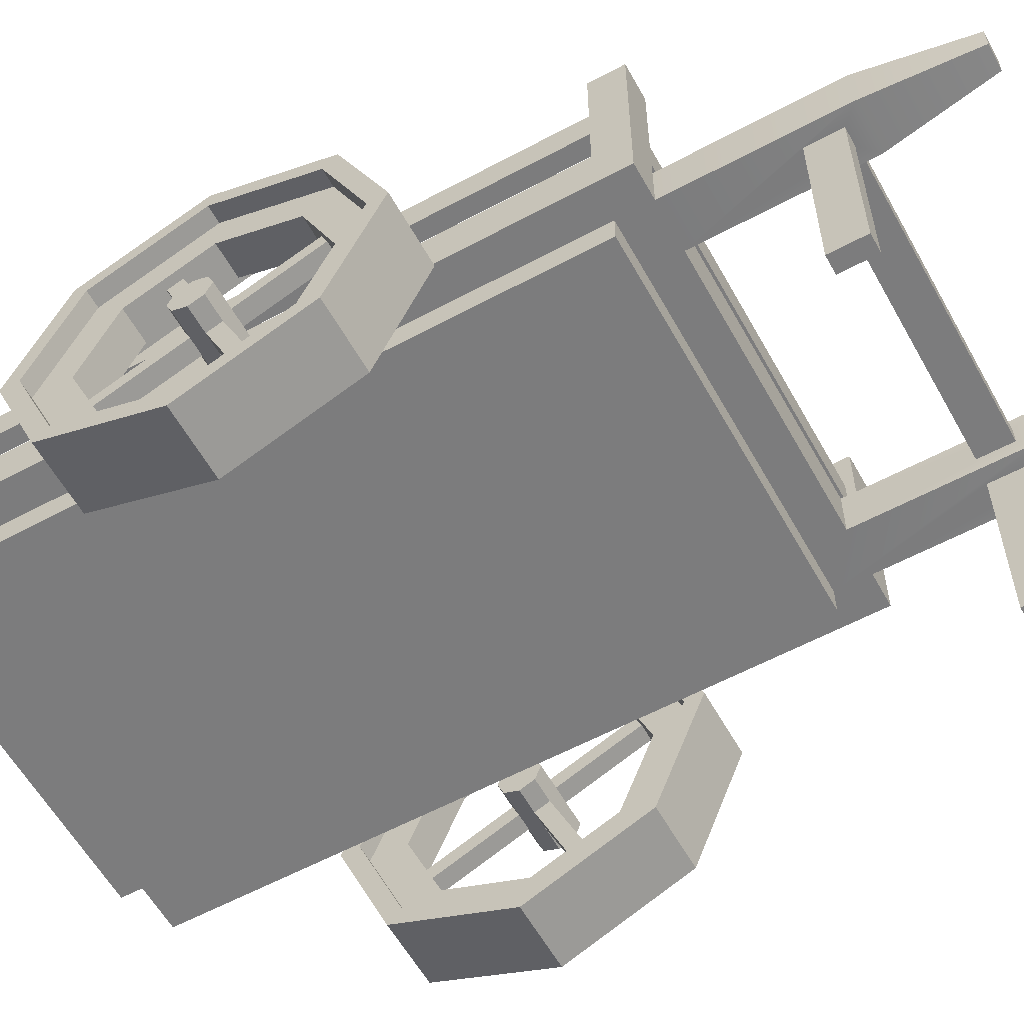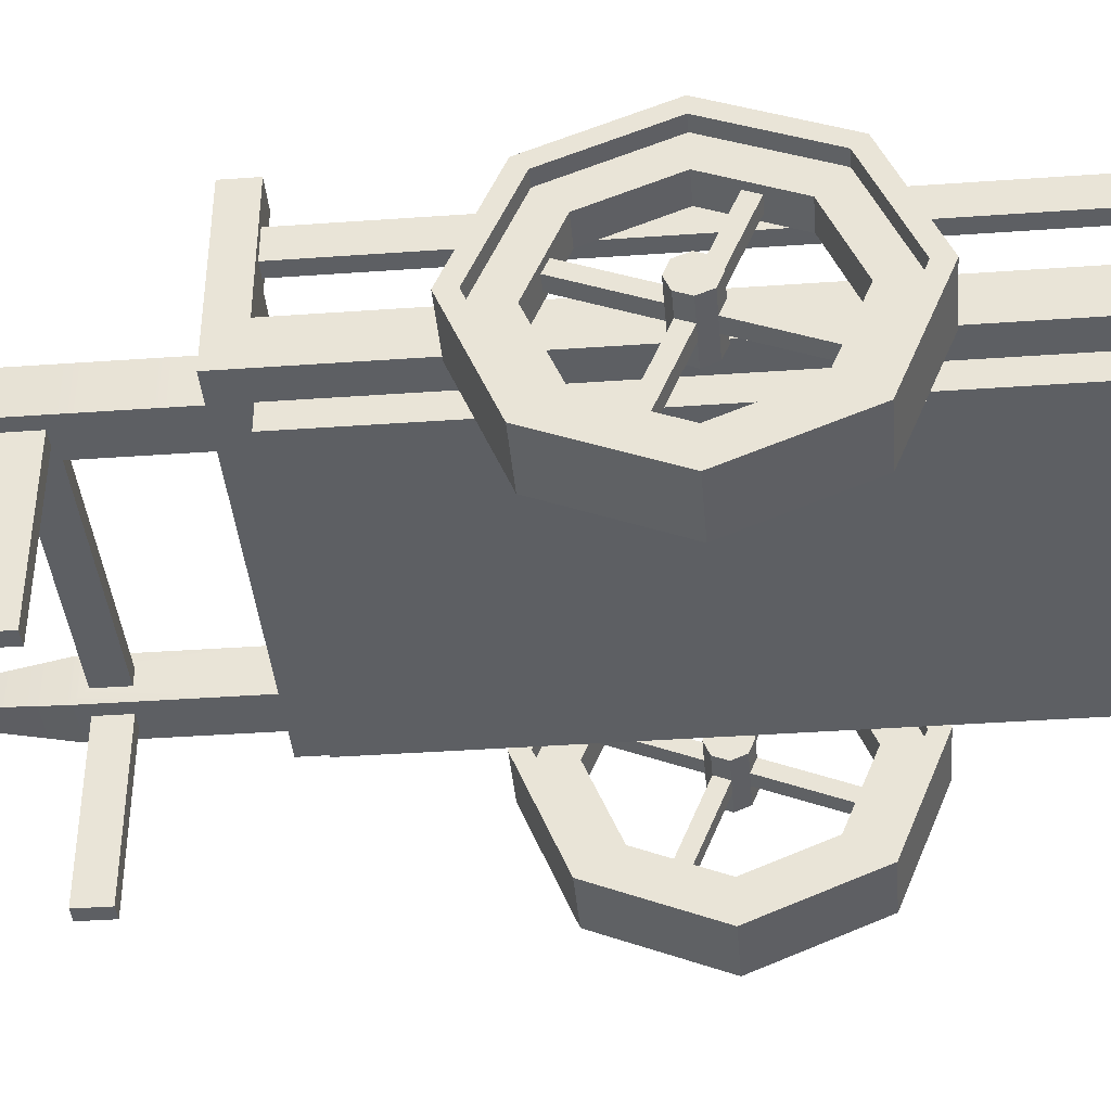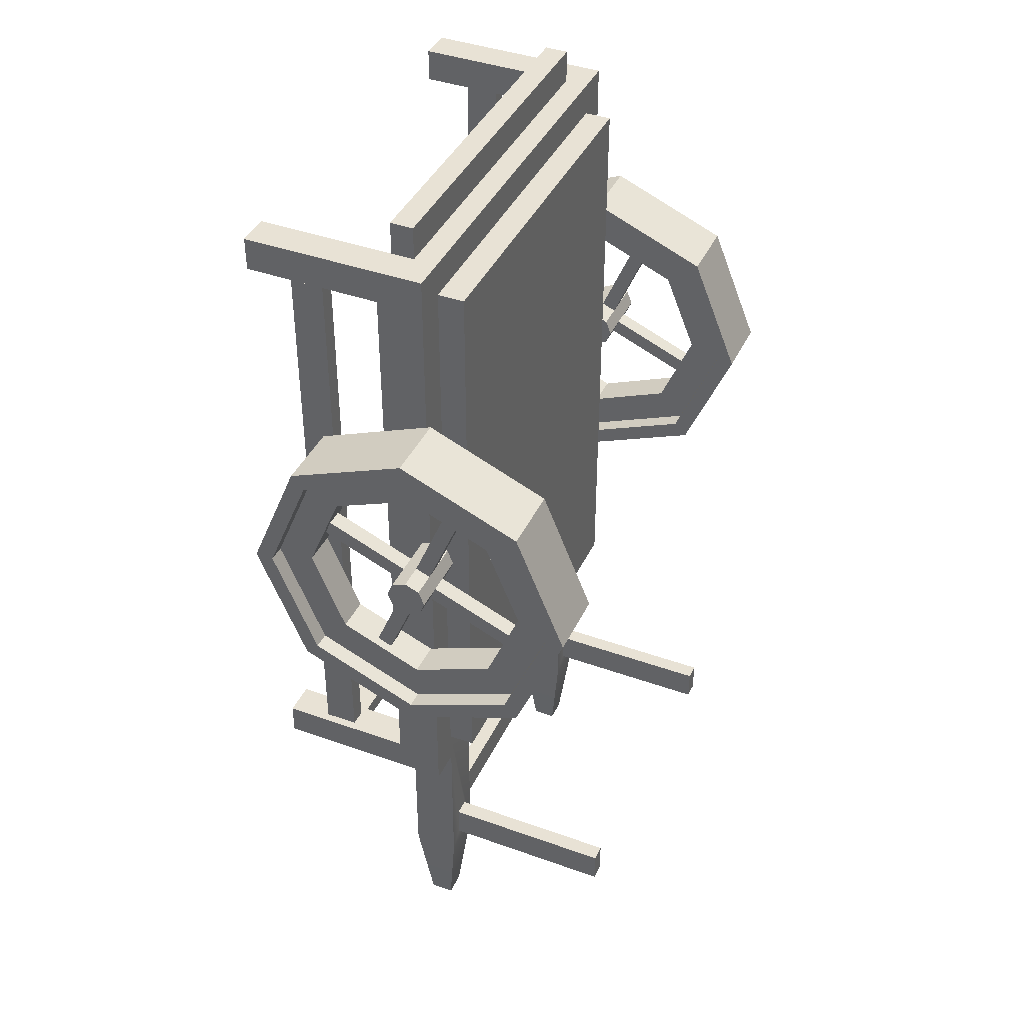
<metadata>
{"format":"obj","ext":"obj","renderer":"f3d","projection":"perspective","resolution":1024,"background":"white","views":[{"elev":-58.8,"azim":119.0,"up":"+Y"},{"elev":-39.9,"azim":-85.0,"up":"+Y"},{"elev":40.8,"azim":-66.3,"up":"+Z"}]}
</metadata>
<code>
o cart
v 1.64 2.08 -4.36
v 2.06 2.22 -5.56
v 2.2 2.08 -4.36
v 1.78 2.22 -5.56
v -2.06 2.22 -5.56
v -2.2 2.64 -4.36
v -2.06 2.5 -5.56
v -2.2 2.08 -4.36
v -1.64 2.46 -4.18
v 1.64 2.46 -3.78
v 1.64 2.46 -4.18
v -1.64 2.46 -3.78
v 2.2 2.64 -4.36
v 2.06 2.5 -5.56
v -1.78 2.22 -5.56
v -1.78 2.5 -5.56
v -1.64 2.08 -4.36
v -1.64 2.26 -3.78
v 1.64 2.26 -4.18
v 1.64 2.26 -3.78
v -1.64 2.26 -4.18
v 1.64 2.64 -4.36
v 1.78 2.5 -5.56
v 1.64 2.08 -2.44
v 1.64 2.64 -2.44
v 2.2 2.64 -2.44
v 2.2 2.08 -2.44
v 2.02 2.08 -3.78
v 1.82 0 -3.78
v 2.02 0 -3.78
v 1.82 2.08 -3.78
v -2.2 2.64 -2.44
v -2.2 2.08 -2.44
v -2.2 3.782 -2.34
v 2.2 3.382 -2.34
v -2.2 3.382 -2.34
v 2.2 3.782 -2.34
v 2.2 1.76 5.16
v -2.2 2.08 5.16
v -2.2 1.76 5.16
v 2.2 2.08 5.16
v -2.3 3.782 -2.04
v -2.3 3.382 5.16
v -2.3 3.382 -2.04
v -2.3 3.782 5.16
v 2.2 4.284 -2.44
v 2.6 4.284 -2.04
v 2.6 4.284 -2.44
v 2.2 4.284 -2.04
v 2.2 4.284 -2.12
v -2.5 3.782 -2.04
v -2.5 3.782 5.16
v 2.6 2.64 -2.04
v 2.5 3.382 -2.04
v 2.2 2.64 -2.04
v 2.5 3.782 -2.04
v 2.3 3.782 -2.04
v 2.3 3.382 -2.04
v -2.2 2.08 -2.04
v -2.2 1.76 -2.04
v 2.2 3.382 -2.14
v 2.2 3.782 -2.14
v -1.64 2.64 -2.44
v -1.64 2.64 -4.36
v -2.2 2.64 5.96
v 2.2 2.64 5.96
v 2.2 2.64 5.56
v 2.2 2.64 5.16
v -2.2 2.64 -2.12
v -2.2 2.64 -2.04
v -2.2 2.64 5.16
v -2.6 2.64 -2.04
v -2.6 2.64 5.16
v -2.2 2.64 5.24
v -2.2 2.64 5.56
v 2.6 2.64 5.16
v -2.02 2.08 -4.18
v -1.82 0 -4.18
v -2.02 0 -4.18
v -1.82 2.08 -4.18
v -2.2 4.284 -2.44
v -2.2 4.284 -2.04
v -2.2 3.782 -2.14
v -2.2 3.382 -2.14
v -2.5 3.382 5.16
v -2.5 3.382 -2.04
v -2.6 4.284 5.16
v -2.2 4.284 5.16
v -1.82 2.08 -3.78
v -2.02 0 -3.78
v -1.82 0 -3.78
v -2.02 2.08 -3.78
v 2.2 1.76 -2.04
v 2.3 3.382 5.16
v 2.3 3.782 5.16
v 2.5 3.382 5.16
v 2.5 3.782 5.16
v 2.2 4.284 5.16
v 2.2 4.284 5.24
v 2.2 4.284 5.56
v -2.2 4.284 5.56
v 2.02 0 -4.18
v 1.82 0 -4.18
v -2.6 4.284 -2.04
v 2.2 2.08 -2.04
v 1.82 2.08 -4.18
v 2.02 2.08 -4.18
v -1.64 2.08 -2.44
v -2.6 4.284 -2.44
v 2.6 4.284 5.56
v 2.6 4.284 5.16
v 2.6 2.08 5.56
v 2.6 2.08 -2.44
v -2.6 4.284 5.56
v -2.6 2.08 -2.44
v -2.6 2.08 5.56
v -2.2 2.36 5.96
v 2.2 2.36 5.96
v -2.2 2.36 5.56
v 2.2 2.36 5.56
v 2.6 1.853 1.388
v 2.6 2.197 1.388
v 2.6 2.025 1.317
v 2.6 1.782 1.56
v 2.6 2.268 1.56
v 2.6 1.853 1.732
v 2.6 2.197 1.732
v 2.6 2.025 1.803
v 2.904 2.025 1.317
v 2.904 2.596 0.4258
v 2.904 2.424 0.3547
v 2.904 2.197 1.388
v 2.904 2.025 1.803
v 2.904 1.853 1.732
v 3.41 2.197 1.388
v 3.41 1.853 1.388
v 3.41 2.025 1.317
v 3.41 2.268 1.56
v 3.41 1.782 1.56
v 3.41 2.197 1.732
v 3.41 1.853 1.732
v 3.41 2.025 1.803
v 3.106 2.596 0.4258
v 3.106 2.025 1.317
v 3.106 2.424 0.3547
v 3.106 2.197 1.388
v 2.904 0.891 0.9896
v 3.106 1.853 1.388
v 3.106 0.891 0.9896
v 2.904 1.853 1.388
v 2.904 1.455 2.694
v 2.904 1.627 2.765
v 3.106 1.782 1.56
v 2.904 0.8199 1.161
v 3.106 0.8199 1.161
v 2.904 1.782 1.56
v 3.208 3.302 0.2831
v 3.208 2.025 0.1896
v 3.208 2.025 -0.2458
v 3.208 2.994 0.5909
v 3.208 3.831 1.56
v 3.208 3.396 1.56
v 3.208 3.302 2.837
v 3.208 2.994 2.529
v 3.208 2.025 2.93
v 3.208 2.025 3.366
v 3.208 0.7483 0.2831
v 3.208 1.056 0.5909
v 3.208 0.2194 1.56
v 3.208 0.6548 1.56
v 3.208 1.056 2.529
v 3.208 0.7483 2.837
v 3.106 2.025 1.803
v 3.106 1.455 2.694
v 3.106 1.853 1.732
v 3.106 1.627 2.765
v 3.106 2.268 1.56
v 3.106 2.197 1.732
v 2.904 2.268 1.56
v 2.803 0.7483 0.2831
v 2.803 2.025 0.1896
v 2.803 2.025 -0.2458
v 2.803 1.056 0.5909
v 2.803 0.2194 1.56
v 2.803 0.6548 1.56
v 2.803 0.7483 2.837
v 2.803 1.056 2.529
v 2.803 2.025 2.93
v 2.803 2.025 3.366
v 2.803 3.302 0.2831
v 2.803 2.994 0.5909
v 2.803 3.831 1.56
v 2.803 3.396 1.56
v 2.803 2.994 2.529
v 2.803 3.302 2.837
v 3.106 3.159 2.13
v 3.106 3.231 1.959
v 2.904 3.159 2.13
v 2.904 3.231 1.959
v 2.904 2.197 1.732
v 3.41 3.457 0.128
v 3.41 2.025 -0.2458
v 3.41 2.025 -0.4652
v 3.41 3.302 0.2831
v 3.41 4.05 1.56
v 3.41 3.831 1.56
v 3.41 3.457 2.992
v 3.41 3.302 2.837
v 3.41 2.025 3.366
v 3.41 2.025 3.585
v 3.41 0.5932 0.128
v 3.41 0.7483 0.2831
v 3.41 -0 1.56
v 3.41 0.2194 1.56
v 3.41 0.7483 2.837
v 3.41 0.5932 2.992
v 2.6 0.7483 0.2831
v 2.6 2.025 -0.2458
v 2.6 0.5932 0.128
v 2.6 2.025 -0.4652
v 2.6 -0 1.56
v 2.6 0.2194 1.56
v 2.6 0.5932 2.992
v 2.6 0.7483 2.837
v 2.6 2.025 3.366
v 2.6 2.025 3.585
v 2.6 3.457 0.128
v 2.6 3.302 0.2831
v 2.6 4.05 1.56
v 2.6 3.831 1.56
v 2.6 3.302 2.837
v 2.6 3.457 2.992
v -3.41 1.853 1.388
v -3.41 2.197 1.388
v -3.41 2.025 1.317
v -3.41 1.782 1.56
v -3.41 2.268 1.56
v -3.41 1.853 1.732
v -3.41 2.197 1.732
v -3.41 2.025 1.803
v -3.106 2.025 1.317
v -3.106 2.596 0.4258
v -3.106 2.424 0.3547
v -3.106 2.197 1.388
v -3.106 2.025 1.803
v -3.106 1.853 1.732
v -2.6 2.197 1.388
v -2.6 1.853 1.388
v -2.6 2.025 1.317
v -2.6 2.268 1.56
v -2.6 1.782 1.56
v -2.6 2.197 1.732
v -2.6 1.853 1.732
v -2.6 2.025 1.803
v -2.904 2.596 0.4258
v -2.904 2.025 1.317
v -2.904 2.424 0.3547
v -2.904 2.197 1.388
v -3.106 0.891 0.9896
v -2.904 1.853 1.388
v -2.904 0.891 0.9896
v -3.106 1.853 1.388
v -3.106 1.455 2.694
v -3.106 1.627 2.765
v -2.904 1.782 1.56
v -3.106 0.8199 1.161
v -2.904 0.8199 1.161
v -3.106 1.782 1.56
v -2.803 3.302 0.2831
v -2.803 2.025 0.1896
v -2.803 2.025 -0.2458
v -2.803 2.994 0.5909
v -2.803 3.831 1.56
v -2.803 3.396 1.56
v -2.803 3.302 2.837
v -2.803 2.994 2.529
v -2.803 2.025 2.93
v -2.803 2.025 3.366
v -2.803 0.7483 0.2831
v -2.803 1.056 0.5909
v -2.803 0.2194 1.56
v -2.803 0.6548 1.56
v -2.803 1.056 2.529
v -2.803 0.7483 2.837
v -2.904 2.025 1.803
v -2.904 1.455 2.694
v -2.904 1.853 1.732
v -2.904 1.627 2.765
v -2.904 2.268 1.56
v -2.904 2.197 1.732
v -3.106 2.268 1.56
v -3.208 0.7483 0.2831
v -3.208 2.025 0.1896
v -3.208 2.025 -0.2458
v -3.208 1.056 0.5909
v -3.208 0.2194 1.56
v -3.208 0.6548 1.56
v -3.208 0.7483 2.837
v -3.208 1.056 2.529
v -3.208 2.025 2.93
v -3.208 2.025 3.366
v -3.208 3.302 0.2831
v -3.208 2.994 0.5909
v -3.208 3.831 1.56
v -3.208 3.396 1.56
v -3.208 2.994 2.529
v -3.208 3.302 2.837
v -2.904 3.159 2.13
v -2.904 3.231 1.959
v -3.106 3.159 2.13
v -3.106 3.231 1.959
v -3.106 2.197 1.732
v -2.6 3.457 0.128
v -2.6 2.025 -0.2458
v -2.6 2.025 -0.4652
v -2.6 3.302 0.2831
v -2.6 4.05 1.56
v -2.6 3.831 1.56
v -2.6 3.457 2.992
v -2.6 3.302 2.837
v -2.6 2.025 3.366
v -2.6 2.025 3.585
v -2.6 0.5932 0.128
v -2.6 0.7483 0.2831
v -2.6 -0 1.56
v -2.6 0.2194 1.56
v -2.6 0.7483 2.837
v -2.6 0.5932 2.992
v -3.41 0.7483 0.2831
v -3.41 2.025 -0.2458
v -3.41 0.5932 0.128
v -3.41 2.025 -0.4652
v -3.41 -0 1.56
v -3.41 0.2194 1.56
v -3.41 0.5932 2.992
v -3.41 0.7483 2.837
v -3.41 2.025 3.366
v -3.41 2.025 3.585
v -3.41 3.457 0.128
v -3.41 3.302 0.2831
v -3.41 4.05 1.56
v -3.41 3.831 1.56
v -3.41 3.302 2.837
v -3.41 3.457 2.992
f 1 2 3
f 2 1 4
f 5 6 7
f 6 5 8
f 9 10 11
f 10 9 12
f 13 2 14
f 2 13 3
f 7 15 5
f 15 7 16
f 8 15 17
f 15 8 5
f 18 19 20
f 19 18 21
f 14 22 13
f 22 14 23
f 24 19 1
f 19 24 20
f 20 24 10
f 10 24 25
f 11 1 19
f 25 11 10
f 22 11 25
f 11 22 1
f 20 12 18
f 12 20 10
f 26 3 13
f 3 26 27
f 9 19 21
f 19 9 11
f 28 29 30
f 29 28 31
f 8 32 6
f 32 8 33
f 34 35 36
f 35 34 37
f 38 39 40
f 39 38 41
f 42 43 44
f 43 42 45
f 46 47 48
f 47 46 49
f 49 46 50
f 51 45 42
f 45 51 52
f 53 54 55
f 54 53 47
f 54 47 56
f 56 47 57
f 58 55 54
f 55 58 49
f 49 58 57
f 49 57 47
f 40 59 60
f 59 40 39
f 26 35 46
f 35 26 55
f 35 55 61
f 61 55 62
f 62 55 50
f 50 55 49
f 46 37 50
f 37 46 35
f 50 37 62
f 6 63 64
f 32 63 6
f 65 63 32
f 65 25 63
f 66 25 65
f 66 22 25
f 67 22 66
f 68 22 67
f 55 22 68
f 26 22 55
f 22 26 13
f 65 32 69
f 65 69 70
f 65 70 71
f 72 71 70
f 71 72 73
f 65 71 74
f 65 74 75
f 76 55 68
f 55 76 53
f 4 22 23
f 22 4 1
f 77 78 79
f 78 77 80
f 81 34 32
f 34 81 82
f 34 82 83
f 83 82 84
f 84 82 69
f 69 82 70
f 32 36 69
f 36 32 34
f 69 36 84
f 85 44 43
f 44 85 86
f 73 85 71
f 85 73 87
f 85 87 52
f 52 87 45
f 43 71 85
f 71 43 88
f 88 43 45
f 88 45 87
f 89 90 91
f 90 89 92
f 40 93 38
f 93 40 60
f 16 6 64
f 6 16 7
f 37 83 62
f 83 37 34
f 94 57 58
f 57 94 95
f 94 54 96
f 54 94 58
f 23 2 4
f 2 23 14
f 57 97 56
f 97 57 95
f 67 98 68
f 98 67 99
f 99 67 100
f 101 71 88
f 71 101 74
f 74 101 75
f 29 102 30
f 102 29 103
f 56 96 54
f 96 56 97
f 70 44 72
f 44 70 82
f 44 82 42
f 42 82 51
f 86 72 44
f 72 86 104
f 104 86 51
f 104 51 82
f 59 93 60
f 93 59 105
f 106 102 103
f 102 106 107
f 64 9 17
f 9 64 63
f 9 63 12
f 12 63 18
f 21 17 9
f 17 21 108
f 108 21 18
f 108 18 63
f 109 82 81
f 82 109 104
f 85 51 86
f 51 85 52
f 110 76 111
f 76 110 112
f 112 53 76
f 113 53 112
f 53 113 48
f 53 48 47
f 63 24 108
f 24 63 25
f 41 93 105
f 93 41 38
f 90 77 79
f 77 90 92
f 89 78 80
f 78 89 91
f 28 102 107
f 102 28 30
f 64 15 16
f 15 64 17
f 90 78 91
f 78 90 79
f 84 35 61
f 35 84 36
f 98 110 111
f 110 98 100
f 100 98 99
f 87 101 88
f 101 87 114
f 115 32 33
f 32 115 109
f 32 109 81
f 61 83 84
f 83 61 62
f 29 106 103
f 106 29 31
f 116 72 115
f 72 116 73
f 73 116 87
f 87 116 114
f 104 115 72
f 115 104 109
f 66 117 118
f 117 66 65
f 119 65 75
f 65 119 117
f 117 120 118
f 120 117 119
f 68 94 76
f 94 68 98
f 94 98 95
f 95 98 97
f 96 76 94
f 76 96 111
f 111 96 97
f 111 97 98
f 27 48 113
f 48 27 26
f 48 26 46
f 3 107 1
f 107 3 28
f 1 107 106
f 1 106 24
f 3 24 28
f 27 24 3
f 27 59 24
f 27 105 59
f 113 105 27
f 105 113 41
f 112 41 113
f 41 112 116
f 41 116 39
f 39 116 59
f 28 24 31
f 31 24 106
f 24 59 108
f 108 59 17
f 17 59 89
f 89 59 92
f 92 59 77
f 77 59 33
f 33 59 115
f 115 59 116
f 80 17 89
f 17 80 8
f 8 80 77
f 8 77 33
f 110 120 112
f 120 110 67
f 67 110 100
f 119 112 120
f 119 116 112
f 116 119 114
f 114 119 75
f 114 75 101
f 67 118 120
f 118 67 66
f 121 122 123
f 122 121 124
f 122 124 125
f 125 124 126
f 125 126 127
f 127 126 128
f 129 130 131
f 130 129 132
f 133 126 134
f 126 133 128
f 135 136 137
f 136 135 138
f 136 138 139
f 139 138 140
f 139 140 141
f 141 140 142
f 143 144 145
f 144 143 146
f 147 148 149
f 148 147 150
f 151 133 134
f 133 151 152
f 153 154 155
f 154 153 156
f 157 158 159
f 158 157 160
f 160 157 161
f 160 161 162
f 162 161 163
f 162 163 164
f 164 163 165
f 165 163 166
f 158 167 159
f 167 158 168
f 167 168 169
f 169 168 170
f 169 170 171
f 169 171 172
f 172 171 165
f 172 165 166
f 123 132 129
f 132 123 122
f 154 150 147
f 150 154 156
f 173 174 175
f 174 173 176
f 177 140 138
f 140 177 178
f 146 138 135
f 138 146 177
f 177 146 132
f 177 132 179
f 179 132 122
f 179 122 125
f 142 175 141
f 175 142 173
f 180 181 182
f 181 180 183
f 183 180 184
f 183 184 185
f 185 184 186
f 185 186 187
f 187 186 188
f 188 186 189
f 181 190 182
f 190 181 191
f 190 191 192
f 192 191 193
f 192 193 194
f 192 194 195
f 195 194 188
f 195 188 189
f 168 149 170
f 149 168 183
f 149 183 147
f 147 183 154
f 155 170 149
f 170 155 185
f 185 155 154
f 185 154 183
f 164 196 197
f 196 164 194
f 196 194 198
f 198 194 199
f 197 162 164
f 162 197 193
f 193 197 199
f 193 199 194
f 144 135 137
f 135 144 146
f 148 155 149
f 155 148 153
f 151 175 174
f 175 151 134
f 130 146 143
f 146 130 132
f 129 145 144
f 145 129 131
f 196 200 178
f 200 196 198
f 148 137 136
f 137 148 150
f 137 150 121
f 137 121 129
f 129 121 123
f 137 129 144
f 175 139 141
f 139 175 153
f 153 175 134
f 153 134 156
f 156 134 126
f 156 126 124
f 133 176 173
f 176 133 152
f 188 164 165
f 164 188 194
f 153 136 139
f 136 153 148
f 197 178 177
f 178 197 196
f 187 151 174
f 151 187 188
f 151 188 152
f 152 188 165
f 171 174 165
f 174 171 187
f 165 174 176
f 165 176 152
f 179 197 177
f 197 179 199
f 140 173 142
f 173 140 133
f 133 140 128
f 128 140 178
f 128 178 200
f 128 200 127
f 200 199 179
f 199 200 198
f 125 200 179
f 200 125 127
f 170 187 171
f 187 170 185
f 124 150 156
f 150 124 121
f 158 183 168
f 183 158 181
f 158 145 181
f 145 158 160
f 145 160 143
f 143 160 130
f 131 181 145
f 181 131 191
f 191 131 130
f 191 130 160
f 193 160 162
f 160 193 191
f 233 234 235
f 234 233 236
f 234 236 237
f 237 236 238
f 237 238 239
f 239 238 240
f 241 242 243
f 242 241 244
f 245 238 246
f 238 245 240
f 247 248 249
f 248 247 250
f 248 250 251
f 251 250 252
f 251 252 253
f 253 252 254
f 255 256 257
f 256 255 258
f 259 260 261
f 260 259 262
f 263 245 246
f 245 263 264
f 265 266 267
f 266 265 268
f 269 270 271
f 270 269 272
f 272 269 273
f 272 273 274
f 274 273 275
f 274 275 276
f 276 275 277
f 277 275 278
f 270 279 271
f 279 270 280
f 279 280 281
f 281 280 282
f 281 282 283
f 281 283 284
f 284 283 277
f 284 277 278
f 235 244 241
f 244 235 234
f 266 262 259
f 262 266 268
f 285 286 287
f 286 285 288
f 289 252 250
f 252 289 290
f 258 250 247
f 250 258 289
f 289 258 244
f 289 244 291
f 291 244 234
f 291 234 237
f 254 287 253
f 287 254 285
f 292 293 294
f 293 292 295
f 295 292 296
f 295 296 297
f 297 296 298
f 297 298 299
f 299 298 300
f 300 298 301
f 293 302 294
f 302 293 303
f 302 303 304
f 304 303 305
f 304 305 306
f 304 306 307
f 307 306 300
f 307 300 301
f 280 261 282
f 261 280 295
f 261 295 259
f 259 295 266
f 267 282 261
f 282 267 297
f 297 267 266
f 297 266 295
f 276 308 309
f 308 276 306
f 308 306 310
f 310 306 311
f 309 274 276
f 274 309 305
f 305 309 311
f 305 311 306
f 256 247 249
f 247 256 258
f 260 267 261
f 267 260 265
f 263 287 286
f 287 263 246
f 242 258 255
f 258 242 244
f 241 257 256
f 257 241 243
f 308 312 290
f 312 308 310
f 260 249 248
f 249 260 262
f 249 262 233
f 249 233 241
f 241 233 235
f 249 241 256
f 287 251 253
f 251 287 265
f 265 287 246
f 265 246 268
f 268 246 238
f 268 238 236
f 245 288 285
f 288 245 264
f 300 276 277
f 276 300 306
f 265 248 251
f 248 265 260
f 309 290 289
f 290 309 308
f 299 263 286
f 263 299 300
f 263 300 264
f 264 300 277
f 283 286 277
f 286 283 299
f 277 286 288
f 277 288 264
f 291 309 289
f 309 291 311
f 252 285 254
f 285 252 245
f 245 252 240
f 240 252 290
f 240 290 312
f 240 312 239
f 312 311 291
f 311 312 310
f 237 312 291
f 312 237 239
f 282 299 283
f 299 282 297
f 236 262 268
f 262 236 233
f 270 295 280
f 295 270 293
f 270 257 293
f 257 270 272
f 257 272 255
f 255 272 242
f 243 293 257
f 293 243 303
f 303 243 242
f 303 242 272
f 305 272 274
f 272 305 303
f 201 202 203
f 202 201 204
f 204 201 205
f 204 205 206
f 206 205 207
f 206 207 208
f 208 207 209
f 209 207 210
f 202 211 203
f 211 202 212
f 211 212 213
f 213 212 214
f 213 214 215
f 213 215 216
f 216 215 209
f 216 209 210
f 172 209 215
f 209 172 166
f 182 217 180
f 217 182 218
f 219 218 220
f 218 219 217
f 217 219 221
f 217 221 222
f 222 221 223
f 222 223 224
f 224 223 225
f 225 223 226
f 218 227 220
f 227 218 228
f 227 228 229
f 229 228 230
f 229 230 231
f 229 231 232
f 232 231 225
f 232 225 226
f 204 159 202
f 159 204 157
f 207 226 210
f 226 207 232
f 195 230 192
f 230 195 231
f 214 172 215
f 172 214 169
f 167 214 212
f 214 167 169
f 229 207 205
f 207 229 232
f 219 203 211
f 203 219 220
f 224 189 186
f 189 224 225
f 166 208 209
f 208 166 163
f 225 195 189
f 195 225 231
f 202 167 212
f 167 202 159
f 220 201 203
f 201 220 227
f 190 218 182
f 218 190 228
f 217 184 180
f 184 217 222
f 208 161 206
f 161 208 163
f 230 190 192
f 190 230 228
f 213 219 211
f 219 213 221
f 222 186 184
f 186 222 224
f 223 213 216
f 213 223 221
f 161 204 206
f 204 161 157
f 210 223 216
f 223 210 226
f 201 229 205
f 229 201 227
f 313 314 315
f 314 313 316
f 316 313 317
f 316 317 318
f 318 317 319
f 318 319 320
f 320 319 321
f 321 319 322
f 314 323 315
f 323 314 324
f 323 324 325
f 325 324 326
f 325 326 327
f 325 327 328
f 328 327 321
f 328 321 322
f 284 321 327
f 321 284 278
f 294 329 292
f 329 294 330
f 331 330 332
f 330 331 329
f 329 331 333
f 329 333 334
f 334 333 335
f 334 335 336
f 336 335 337
f 337 335 338
f 330 339 332
f 339 330 340
f 339 340 341
f 341 340 342
f 341 342 343
f 341 343 344
f 344 343 337
f 344 337 338
f 316 271 314
f 271 316 269
f 319 338 322
f 338 319 344
f 307 342 304
f 342 307 343
f 326 284 327
f 284 326 281
f 279 326 324
f 326 279 281
f 341 319 317
f 319 341 344
f 331 315 323
f 315 331 332
f 336 301 298
f 301 336 337
f 278 320 321
f 320 278 275
f 337 307 301
f 307 337 343
f 314 279 324
f 279 314 271
f 332 313 315
f 313 332 339
f 302 330 294
f 330 302 340
f 329 296 292
f 296 329 334
f 320 273 318
f 273 320 275
f 342 302 304
f 302 342 340
f 325 331 323
f 331 325 333
f 334 298 296
f 298 334 336
f 335 325 328
f 325 335 333
f 273 316 318
f 316 273 269
f 322 335 328
f 335 322 338
f 313 341 317
f 341 313 339

</code>
